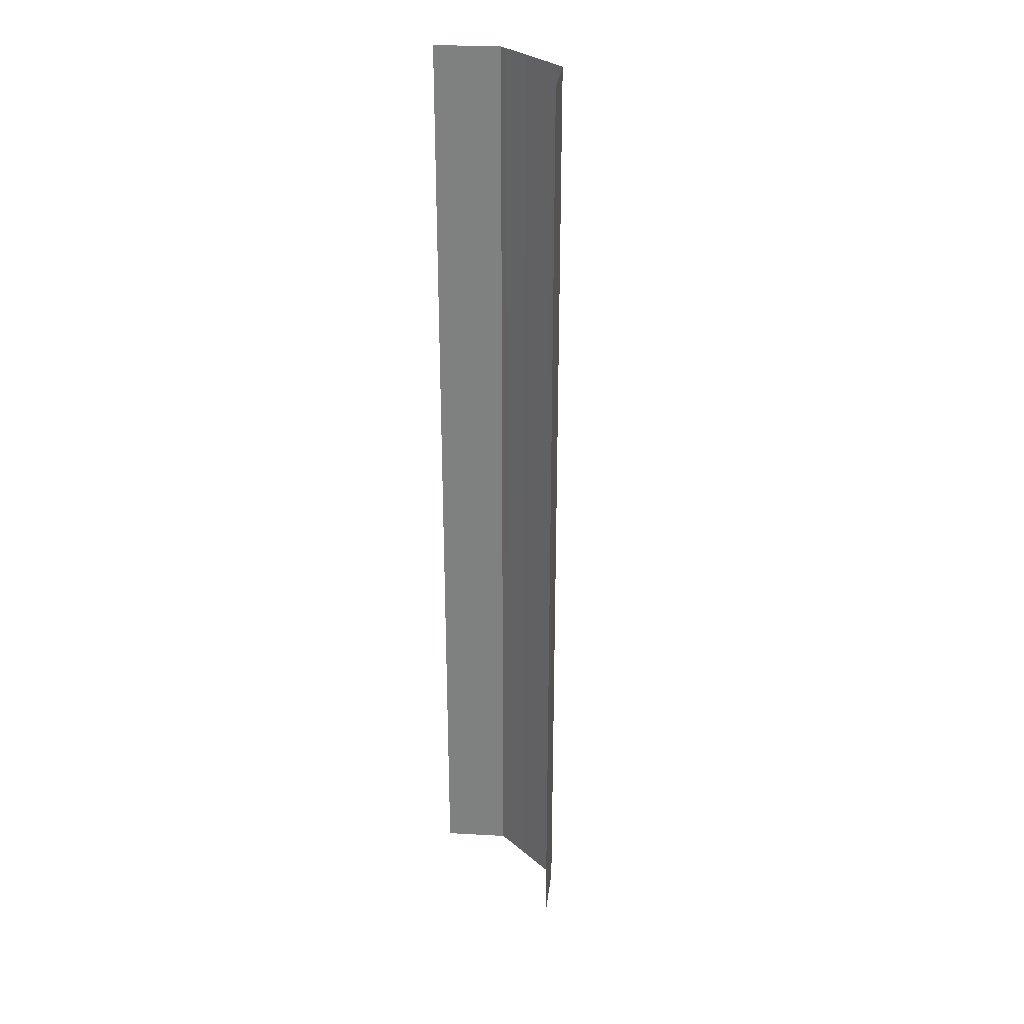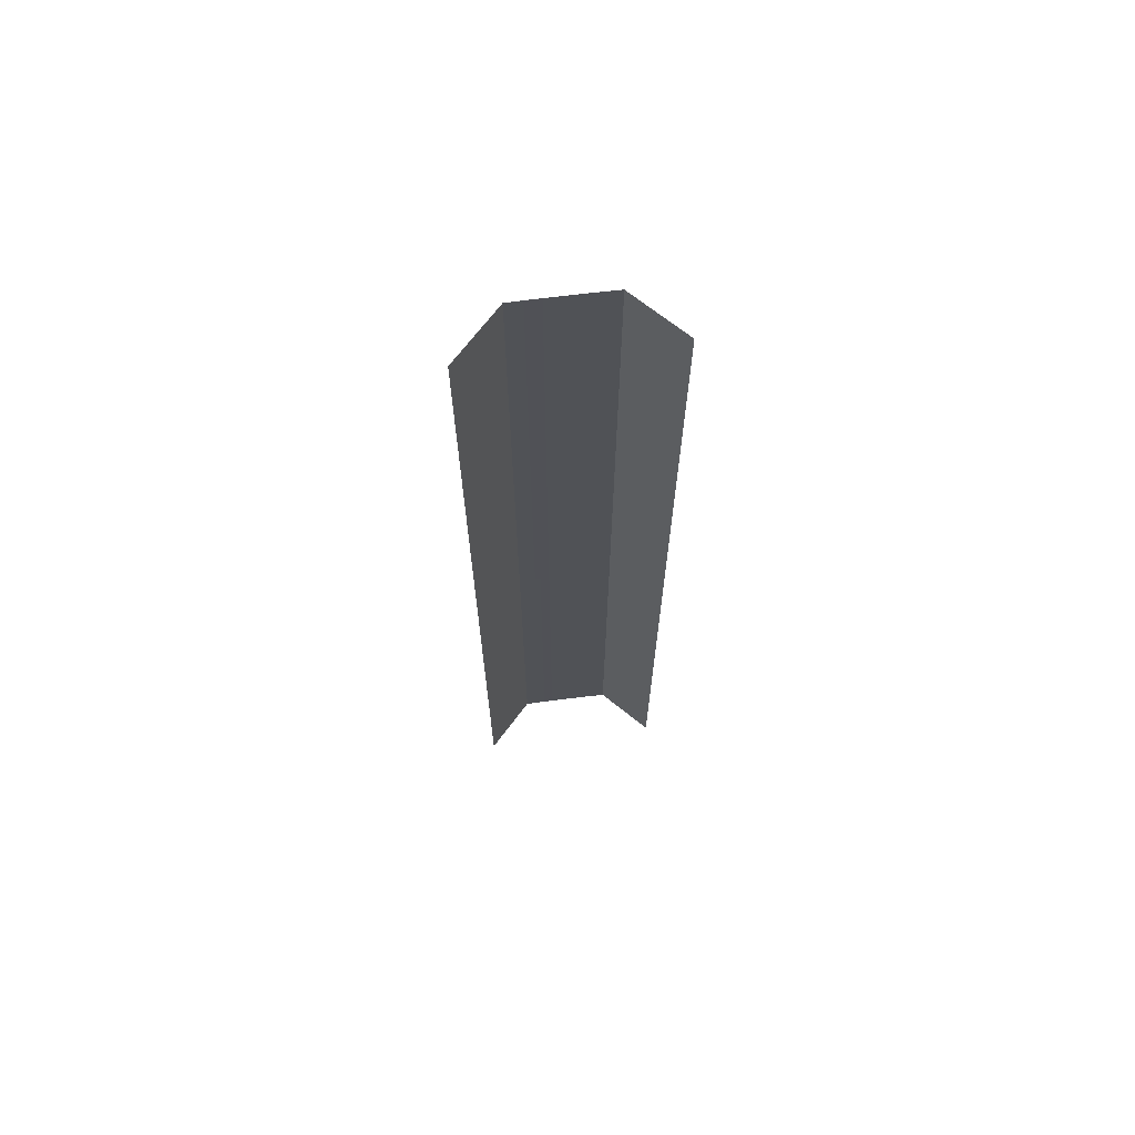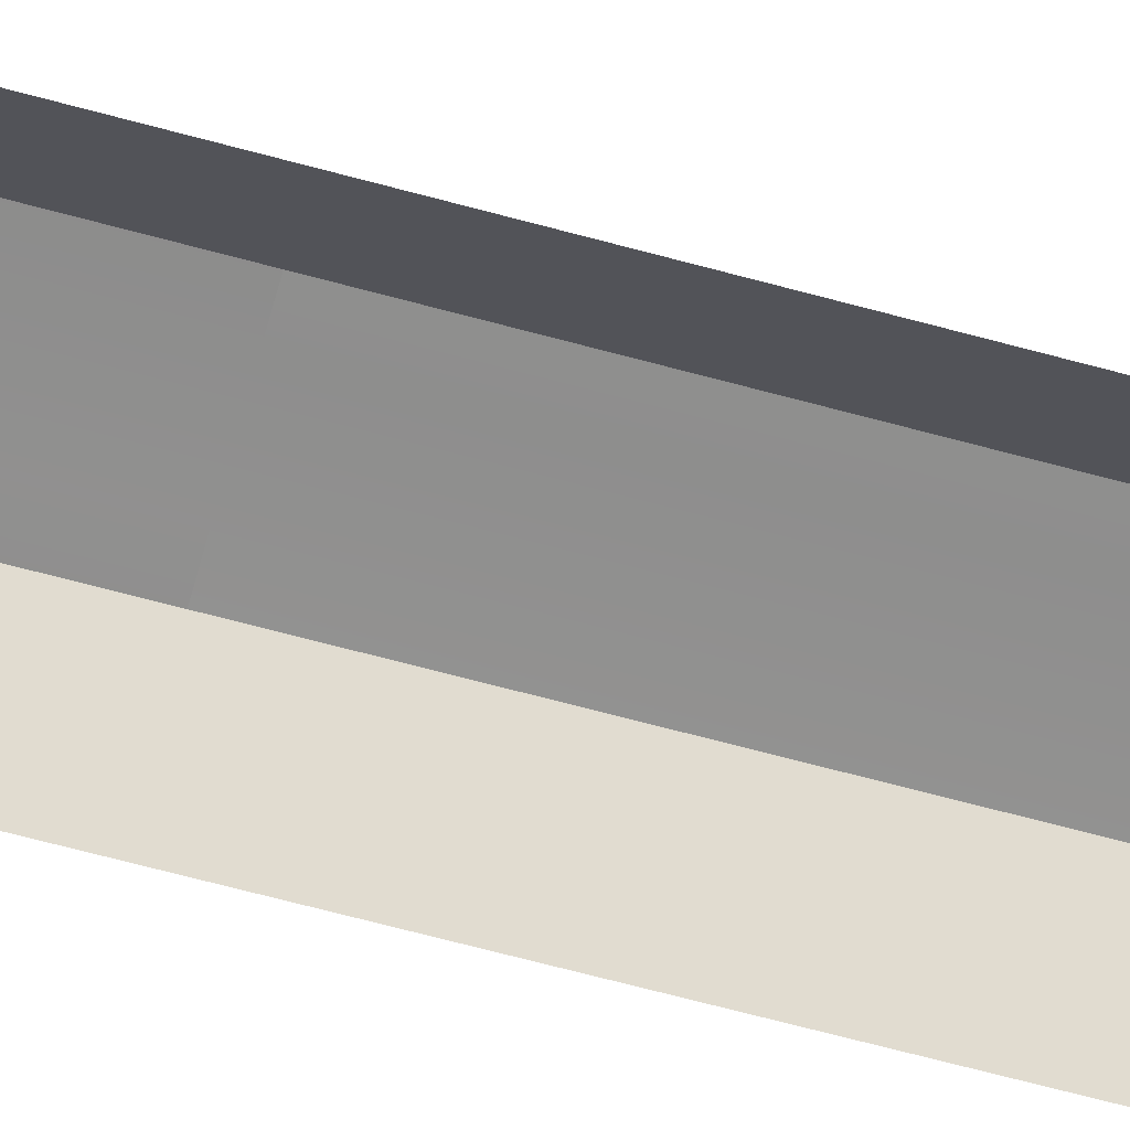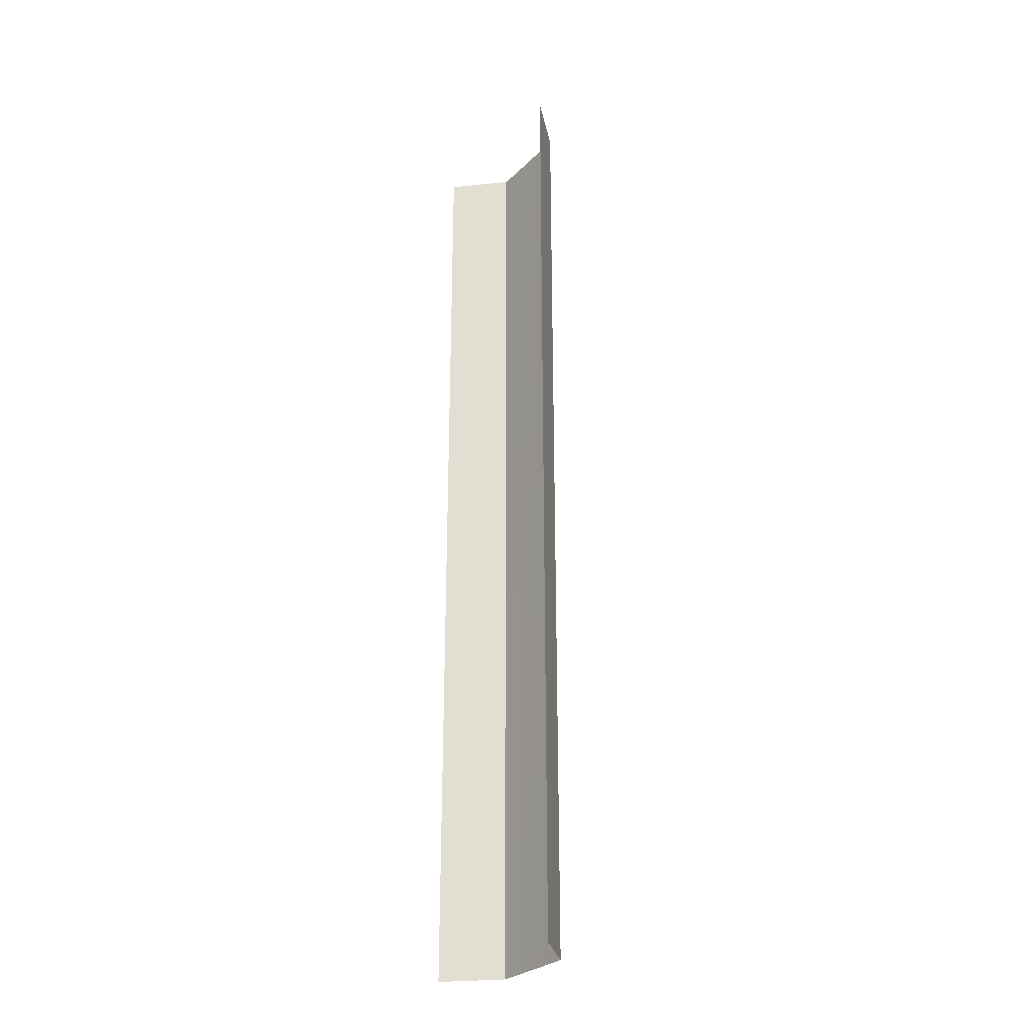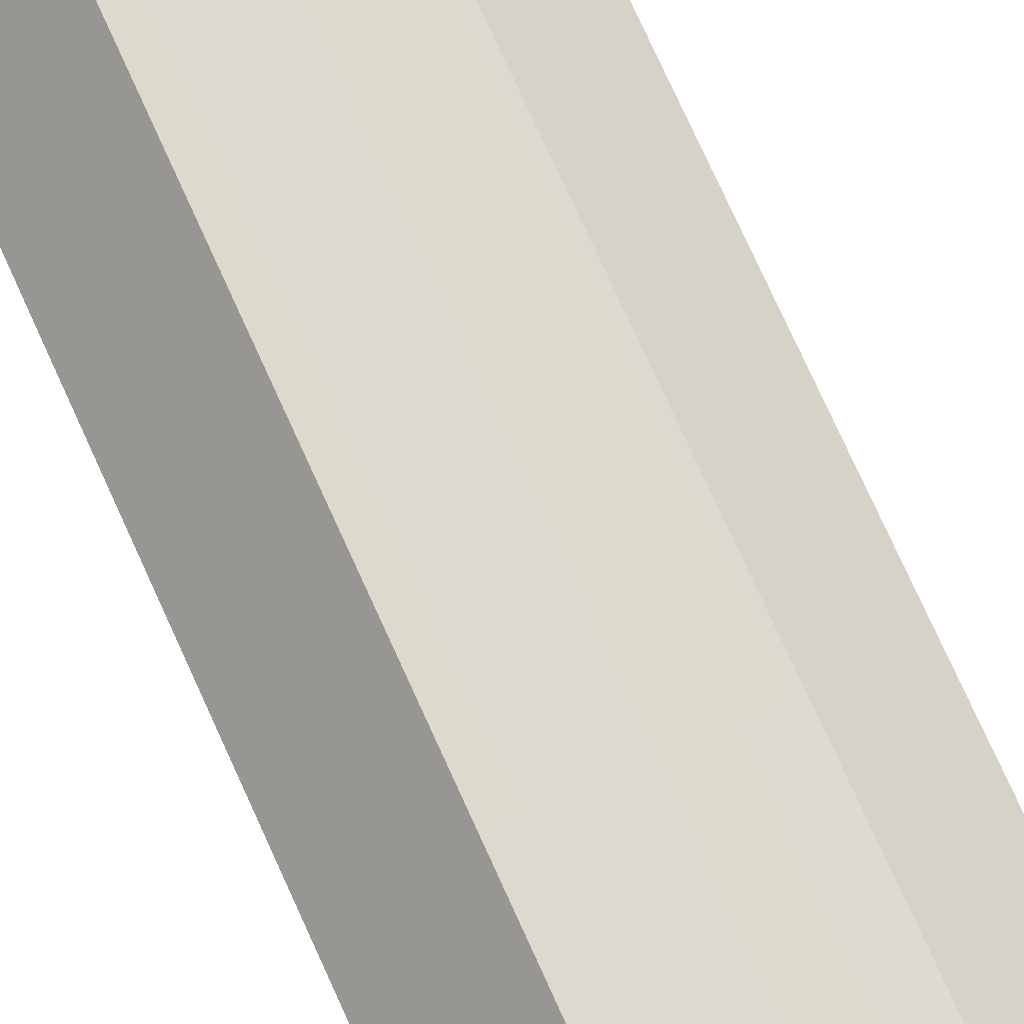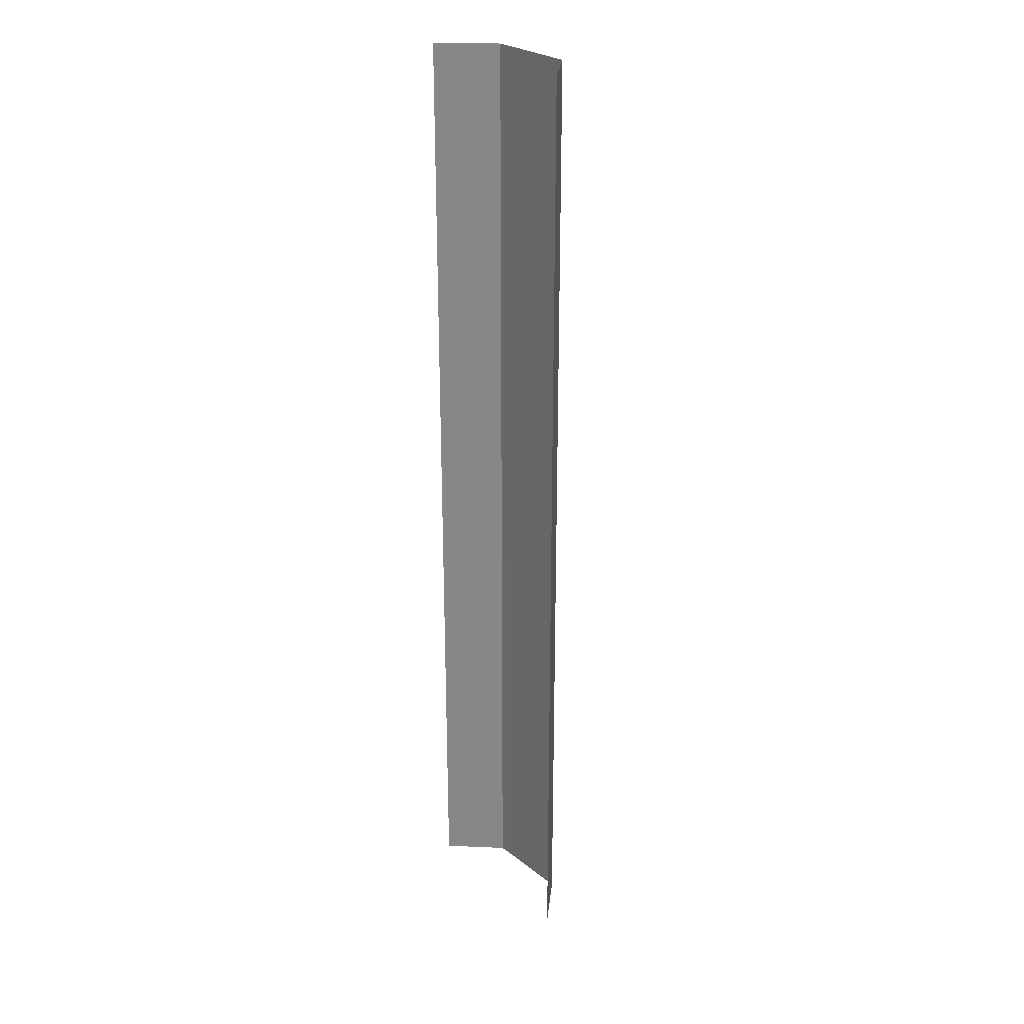
<metadata>
{"format":"obj","ext":"obj","renderer":"f3d","projection":"perspective","resolution":1024,"background":"white","views":[{"elev":29.5,"azim":50.7,"up":"+Z"},{"elev":68.3,"azim":-7.2,"up":"+Z"},{"elev":-65.3,"azim":-105.4,"up":"+Y"},{"elev":-28.2,"azim":55.2,"up":"+Z"},{"elev":71.4,"azim":156.1,"up":"+Y"},{"elev":27.1,"azim":49.9,"up":"+Z"}]}
</metadata>
<code>
v  -1.5 0.025 -0
v  -1.5 0.025 -5.333
v  -3 -0 -5.333
v  -3 -0 -0
v  6 -3.115 -0
v  3 -0 -0
v  3 -0 5.333
v  6 -3.115 5.333
v  -6 -3.115 -0
v  -6 -3.115 5.333
v  -3 -0 5.333
v  -1.5 0.025 32
v  -1.5 0.025 26.67
v  -3 -0 26.67
v  -3 -0 32
v  -1.5 0.025 21.33
v  -3 -0 21.33
v  -1.5 0.025 16
v  -3 -0 16
v  -1.5 0.025 10.67
v  -3 -0 10.67
v  -1.5 0.025 5.333
v  1.5 0.025 -32
v  1.5 0.025 -26.67
v  3 -0 -26.67
v  3 -0 -32
v  1.5 0.025 -21.33
v  3 -0 -21.33
v  1.5 0.025 -16
v  3 -0 -16
v  1.5 0.025 -10.67
v  3 -0 -10.67
v  1.5 0.025 -5.333
v  3 -0 -5.333
v  6 -3.115 -32
v  6 -3.115 -26.67
v  6 -3.115 -21.33
v  6 -3.115 -16
v  6 -3.115 -10.67
v  6 -3.115 -5.333
v  3 -0 32
v  6 -3.115 32
v  6 -3.115 26.67
v  3 -0 26.67
v  6 -3.115 21.33
v  3 -0 21.33
v  6 -3.115 16
v  3 -0 16
v  6 -3.115 10.67
v  3 -0 10.67
v  -3 -0 -32
v  -6 -3.115 -32
v  -6 -3.115 -26.67
v  -3 -0 -26.67
v  -6 -3.115 -21.33
v  -3 -0 -21.33
v  -6 -3.115 -16
v  -3 -0 -16
v  -6 -3.115 -10.67
v  -3 -0 -10.67
v  -6 -3.115 -5.333
v  -6 -3.115 32
v  -6 -3.115 26.67
v  -6 -3.115 21.33
v  -6 -3.115 16
v  -6 -3.115 10.67
v  1.5 0.025 -0
v  1.5 0.025 26.67
v  1.5 0.025 32
v  1.5 0.025 21.33
v  1.5 0.025 16
v  1.5 0.025 10.67
v  1.5 0.025 5.333
v  -1.5 0.025 -32
v  -1.5 0.025 -26.67
v  -1.5 0.025 -21.33
v  -1.5 0.025 -16
v  -1.5 0.025 -10.67
g Plane001
f 1 2 3
f 3 4 1
f 5 6 7
f 7 8 5
f 4 9 10
f 10 11 4
f 12 13 14
f 14 15 12
f 13 16 17
f 17 14 13
f 16 18 19
f 19 17 16
f 18 20 21
f 21 19 18
f 20 22 11
f 11 21 20
f 22 1 4
f 4 11 22
f 23 24 25
f 25 26 23
f 24 27 28
f 28 25 24
f 27 29 30
f 30 28 27
f 29 31 32
f 32 30 29
f 31 33 34
f 34 32 31
f 35 26 25
f 25 36 35
f 36 25 28
f 28 37 36
f 37 28 30
f 30 38 37
f 38 30 32
f 32 39 38
f 39 32 34
f 34 40 39
f 40 34 6
f 6 5 40
f 41 42 43
f 43 44 41
f 44 43 45
f 45 46 44
f 46 45 47
f 47 48 46
f 48 47 49
f 49 50 48
f 50 49 8
f 8 7 50
f 51 52 53
f 53 54 51
f 54 53 55
f 55 56 54
f 56 55 57
f 57 58 56
f 58 57 59
f 59 60 58
f 60 59 61
f 61 3 60
f 3 61 9
f 9 4 3
f 62 15 14
f 14 63 62
f 63 14 17
f 17 64 63
f 64 17 19
f 19 65 64
f 65 19 21
f 21 66 65
f 66 21 11
f 11 10 66
f 6 34 33
f 33 67 6
f 41 44 68
f 68 69 41
f 44 46 70
f 70 68 44
f 46 48 71
f 71 70 46
f 48 50 72
f 72 71 48
f 50 7 73
f 73 72 50
f 7 6 67
f 67 73 7
f 74 75 24
f 24 23 74
f 75 76 27
f 27 24 75
f 76 77 29
f 29 27 76
f 77 78 31
f 31 29 77
f 78 2 33
f 33 31 78
f 67 33 2
f 2 1 67
f 69 68 13
f 13 12 69
f 68 70 16
f 16 13 68
f 70 71 18
f 18 16 70
f 71 72 20
f 20 18 71
f 72 73 22
f 22 20 72
f 73 67 1
f 1 22 73
f 51 54 75
f 75 74 51
f 54 56 76
f 76 75 54
f 56 58 77
f 77 76 56
f 58 60 78
f 78 77 58
f 60 3 2
f 2 78 60

</code>
